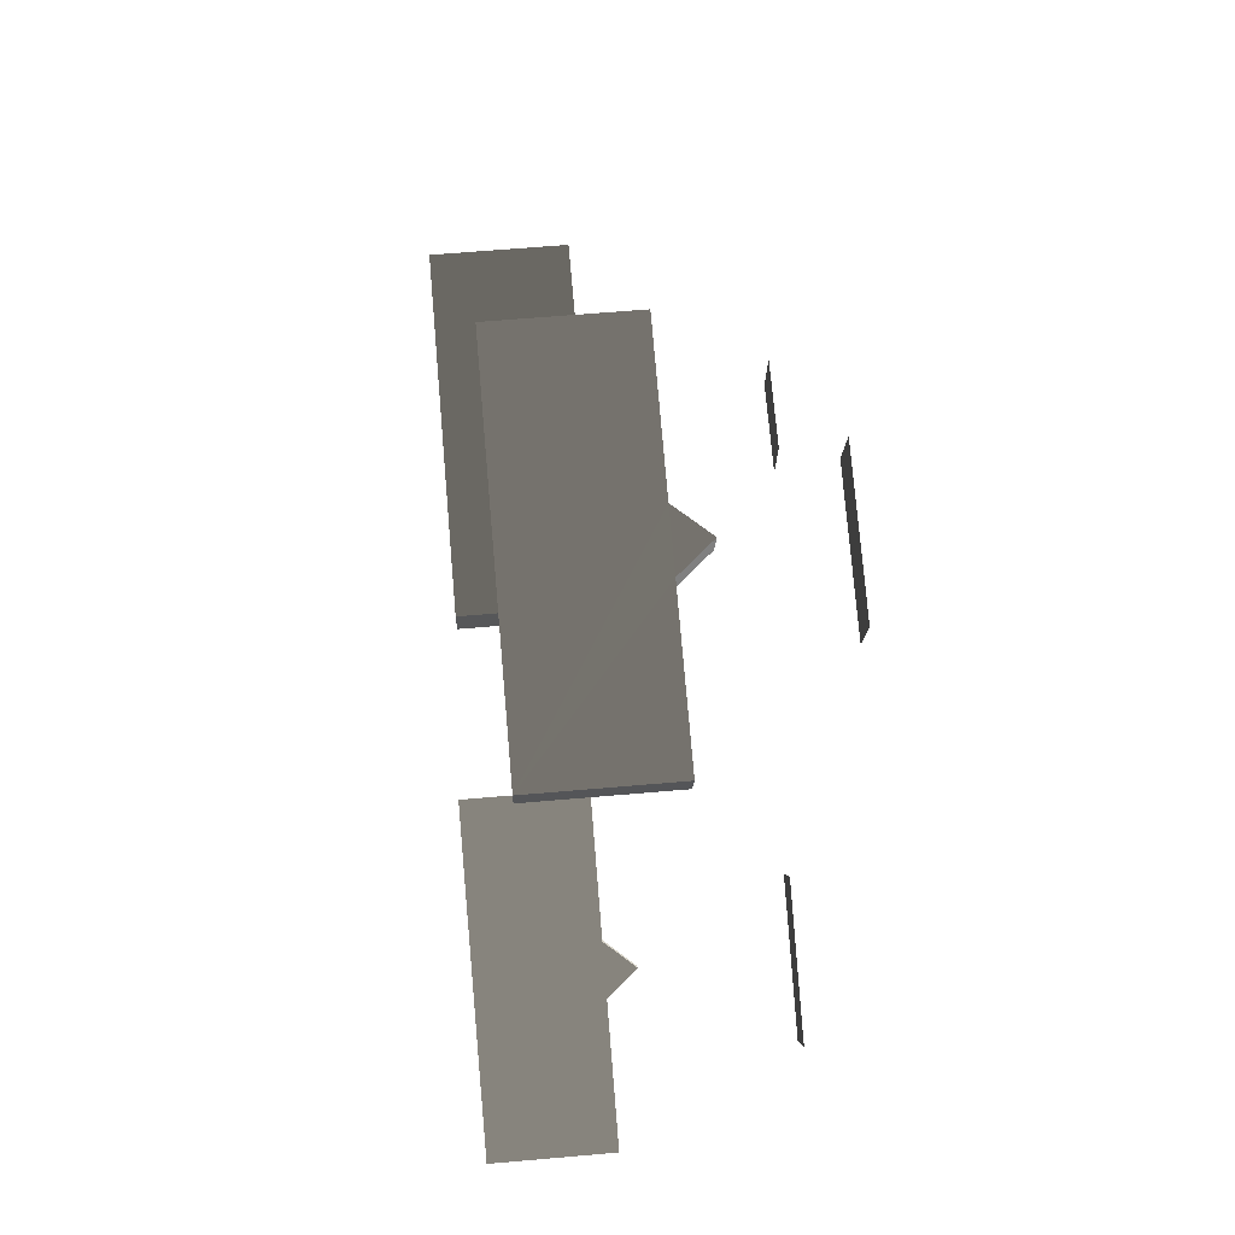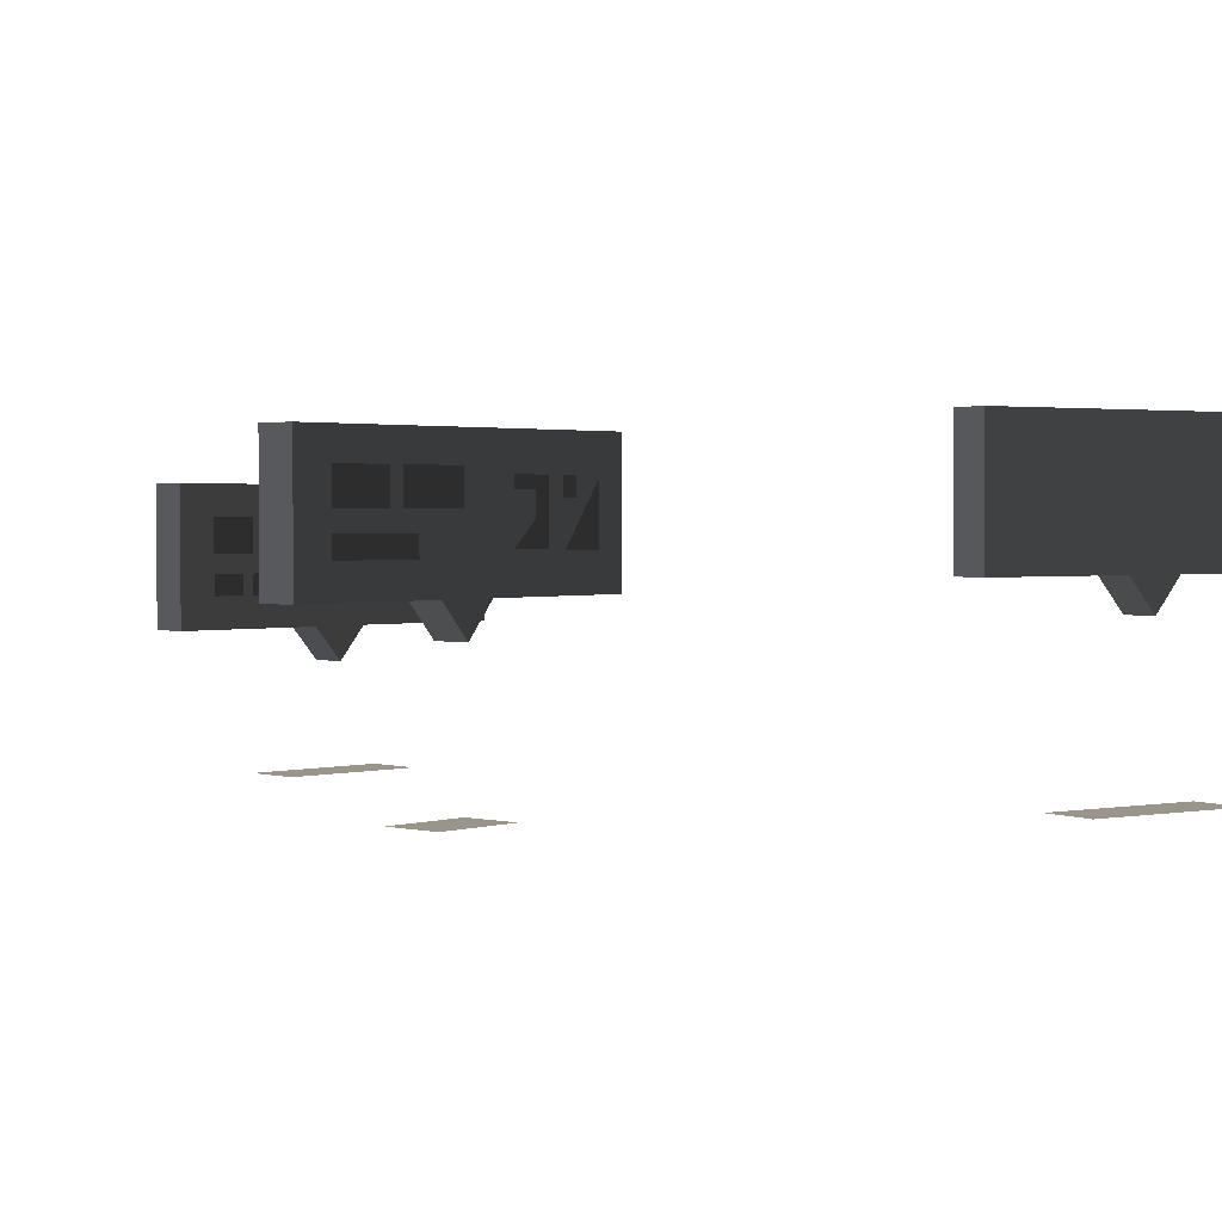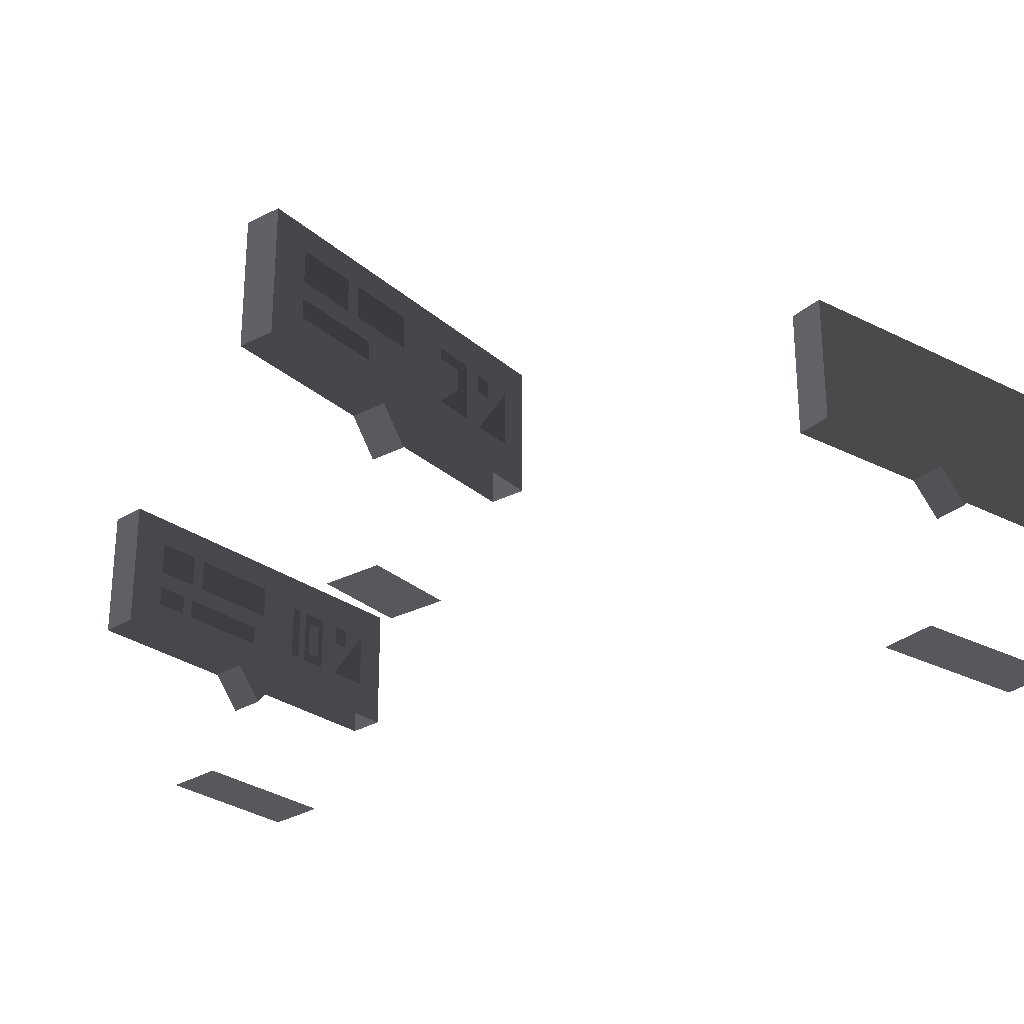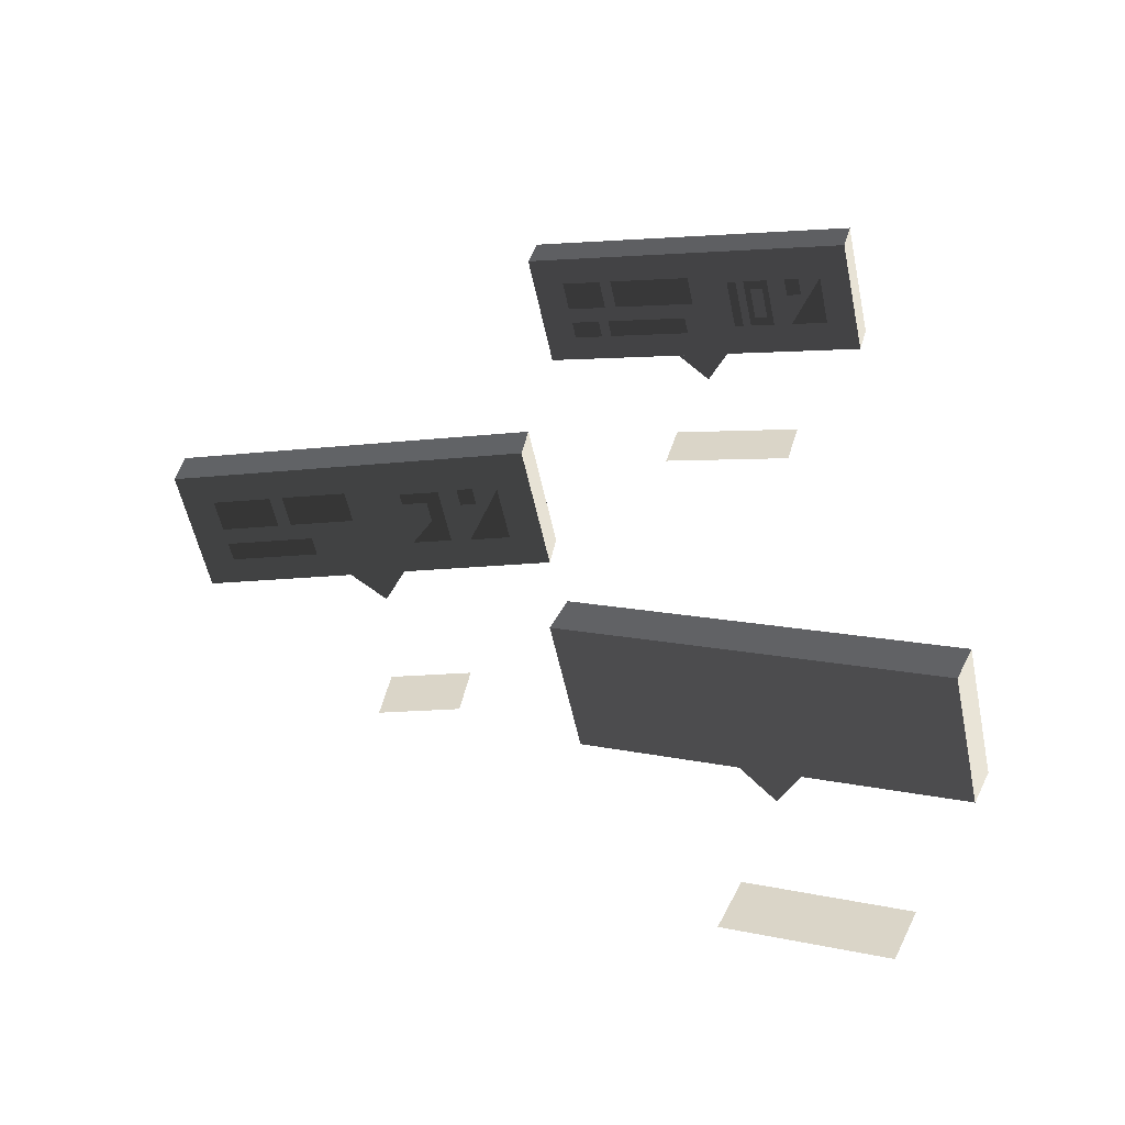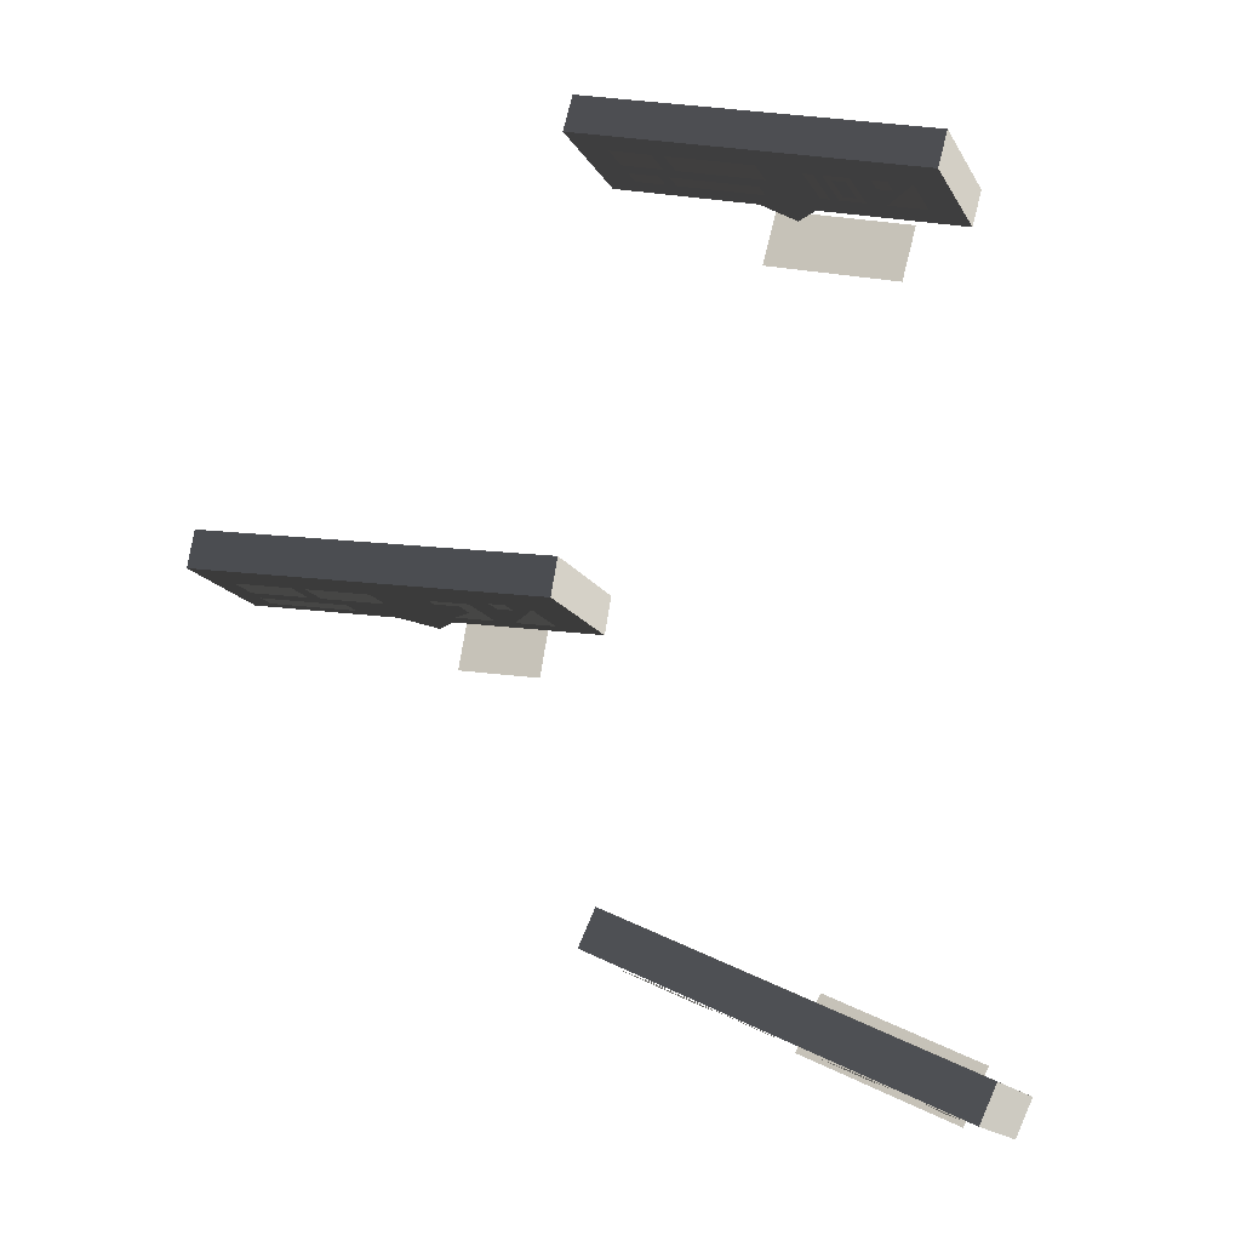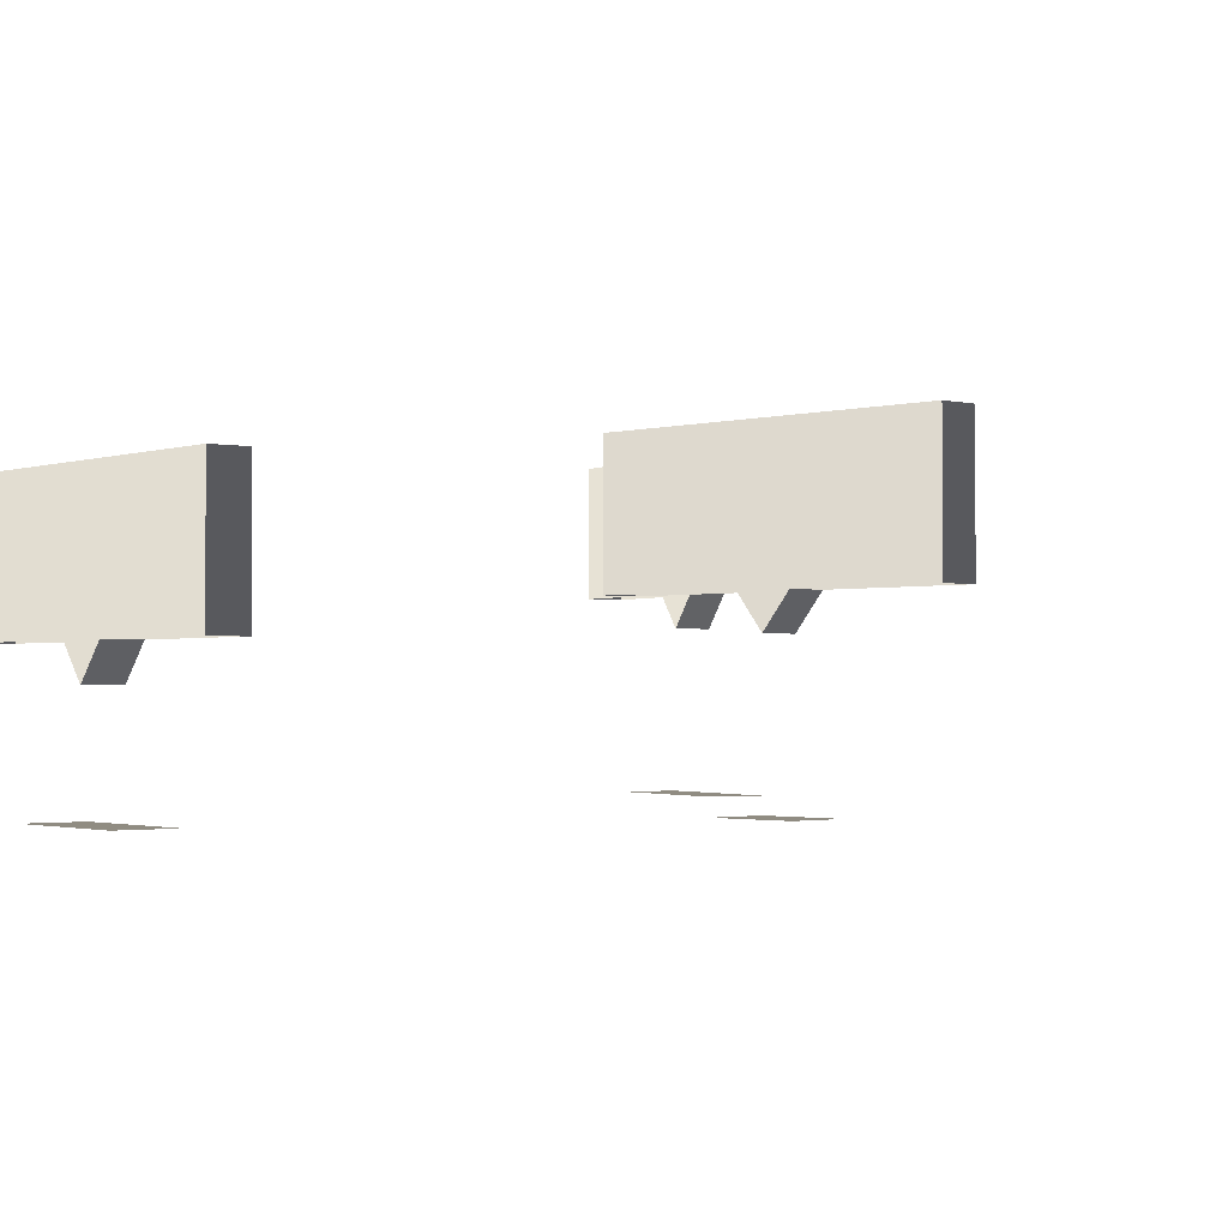
<metadata>
{"format":"obj","ext":"obj","renderer":"f3d","projection":"perspective","resolution":1024,"background":"white","views":[{"elev":61.9,"azim":84.9,"up":"+Y"},{"elev":2.0,"azim":-58.7,"up":"+Z"},{"elev":-28.5,"azim":-62.4,"up":"+Z"},{"elev":-54.2,"azim":11.7,"up":"+Y"},{"elev":-15.5,"azim":20.2,"up":"+Y"},{"elev":-1.6,"azim":-142.9,"up":"+Z"}]}
</metadata>
<code>
v  -0.402 30.36 21.07
v  -15.95 34.53 21.07
v  -16.38 32.94 21.07
v  -0.827 28.77 21.07
v  -15.95 34.53 15.18
v  -16.38 32.94 15.18
v  -0.402 30.36 15.18
v  -6.949 32.12 15.18
v  -9.404 32.77 15.18
v  -0.827 28.77 15.18
v  -9.831 31.19 15.18
v  -7.374 30.53 15.18
g modocbox
f 1 2 3
f 3 4 1
f 3 2 5
f 5 6 3
f 1 7 8
f 1 8 9
f 1 9 5
f 1 5 2
f 1 4 10
f 10 7 1
f 3 6 11
f 3 11 12
f 3 12 10
f 3 10 4
v  0.687 -6.327 23.58
v  -13.9 0.476 23.58
v  -14.6 -1.013 23.58
v  -0.007 -7.817 23.58
v  -13.9 0.476 17.7
v  -14.6 -1.013 17.7
v  0.687 -6.327 17.7
v  -5.456 -3.463 17.7
v  -7.759 -2.388 17.7
v  -0.007 -7.817 17.7
v  -8.456 -3.879 17.7
v  -6.15 -4.953 17.7
g centralbox
f 13 14 15
f 15 16 13
f 15 14 17
f 17 18 15
f 13 19 20
f 13 20 21
f 13 21 17
f 13 17 14
f 13 16 22
f 22 19 13
f 15 18 23
f 15 23 24
f 15 24 22
f 15 22 16
v  -7.759 -2.388 17.7
v  -5.456 -3.463 17.7
v  -6.58 -2.938 16.21
v  -6.15 -4.953 17.7
v  -8.456 -3.879 17.7
v  -7.276 -4.429 16.21
g shpitzcentral
f 25 26 27
f 28 29 30
f 30 27 26
f 26 28 30
f 29 25 27
f 27 30 29
f 25 29 28
f 28 26 25
v  -15.76 14.23 22.85
v  -31.62 17.03 22.85
v  -31.9 15.41 22.85
v  -16.05 12.61 22.85
v  -31.62 17.03 16.97
v  -31.9 15.41 16.97
v  -15.76 14.23 16.97
v  -22.44 15.41 16.97
v  -24.94 15.85 16.97
v  -16.05 12.61 16.97
v  -25.23 14.23 16.97
v  -22.72 13.79 16.97
g mendobox
f 31 32 33
f 33 34 31
f 33 32 35
f 35 36 33
f 31 37 38
f 31 38 39
f 31 39 35
f 31 35 32
f 31 34 40
f 40 37 31
f 33 36 41
f 33 41 42
f 33 42 40
f 33 40 34
v  -24.94 15.85 16.97
v  -22.44 15.41 16.97
v  -23.66 15.62 15.48
v  -22.72 13.79 16.97
v  -25.23 14.23 16.97
v  -23.95 14.01 15.48
g shpitzmendo
f 43 44 45
f 46 47 48
f 48 45 44
f 44 46 48
f 47 43 45
f 45 48 47
f 43 47 46
f 46 44 43
v  -10.69 -3.462 9.159
v  -3.857 -6.648 9.159
v  -2.745 -4.263 9.159
v  -9.577 -1.077 9.159
g centralshadow
f 49 50 51
f 51 52 49
v  -13.5 -1.652 22.18
v  -13.5 -1.653 20.7
v  -10.25 -3.167 20.69
v  -10.25 -3.167 22.17
v  -3.246 -6.435 19.23
v  -1.617 -7.195 19.23
v  -1.618 -7.195 21.8
v  -5.969 -5.166 21.91
v  -5.968 -5.166 21.14
v  -5.657 -5.311 20.8
v  -4.387 -5.903 20.79
v  -4.075 -6.049 21.13
v  -4.075 -6.049 21.89
v  -3.252 -6.337 21.88
v  -3.252 -6.337 21.07
v  -2.607 -6.638 21.07
v  -2.608 -6.638 21.88
v  -4.075 -6.049 19.27
v  -4.075 -6.049 20.03
v  -4.387 -5.903 20.38
v  -5.968 -5.166 19.29
v  -5.968 -5.166 20.05
v  -5.657 -5.311 20.39
g centraltext
f 53 54 55
f 55 56 53
f 57 58 59
f 60 61 62
f 62 63 64
f 62 64 65
f 60 62 65
f 66 67 68
f 68 69 66
f 70 71 72
f 73 70 72
f 74 73 72
f 75 74 72
v  -14.88 32.45 19.72
v  -14.88 32.45 18.24
v  -13.02 31.95 18.23
v  -13.02 31.95 19.72
v  -3.937 29.51 16.82
v  -2.22 29.05 16.82
v  -2.22 29.05 19.37
v  -3.937 29.51 19.37
v  -3.937 29.51 18.48
v  -3.257 29.33 18.48
v  -3.258 29.33 19.37
v  -12.47 31.8 19.72
v  -12.47 31.8 18.24
v  -8.611 30.77 18.23
v  -8.612 30.77 19.72
v  -4.797 29.74 16.82
v  -4.797 29.74 19.37
v  -5.077 29.82 18.91
v  -5.077 29.82 17.26
v  -5.936 30.05 16.82
v  -5.662 29.98 17.26
v  -5.936 30.05 19.37
v  -5.662 29.98 18.91
v  -6.735 30.26 19.37
v  -6.734 30.26 16.82
v  -6.313 30.15 16.82
v  -6.313 30.15 19.37
g modoctext
f 76 77 78
f 78 79 76
f 80 81 82
f 83 84 85
f 85 86 83
f 87 88 89
f 89 90 87
f 91 92 93
f 91 93 94
f 95 91 94
f 95 94 96
f 97 95 96
f 97 96 98
f 92 97 98
f 92 98 93
f 99 100 101
f 101 102 99
v  -30.42 14.98 21.55
v  -30.42 14.98 20.06
v  -27.81 14.52 20.05
v  -27.81 14.52 21.54
v  -19.27 13.01 18.6
v  -17.5 12.7 18.59
v  -17.5 12.7 21.16
v  -20.14 13.16 21.25
v  -21.88 13.47 21.27
v  -21.88 13.47 20.74
v  -20.77 13.28 20.74
v  -20.77 13.28 19.74
v  -21.88 13.47 18.65
v  -20.14 13.16 18.64
v  -19.31 13.11 21.25
v  -19.31 13.11 20.44
v  -18.61 12.98 20.43
v  -18.61 12.98 21.24
v  -27.22 14.41 21.55
v  -27.22 14.41 20.06
v  -24.32 13.9 20.05
v  -24.32 13.9 21.54
g mendotext
f 103 104 105
f 105 106 103
f 107 108 109
f 110 111 112
f 110 112 113
f 114 115 116
f 113 114 116
f 110 113 116
f 117 118 119
f 119 120 117
f 121 122 123
f 123 124 121
v  -13.49 -1.658 19.89
v  -13.49 -1.658 19
v  -12.56 -2.093 18.99
v  -12.56 -2.093 19.88
v  -12.1 -2.304 19.89
v  -12.1 -2.305 19
v  -8.457 -4.005 18.99
v  -8.458 -4.005 19.88
g centralsubtext
f 125 126 127
f 127 128 125
f 129 130 131
f 131 132 129
v  -30.42 14.98 19.25
v  -30.42 14.98 18.37
v  -26.46 14.28 18.36
v  -26.46 14.28 19.24
g mendosubtext
f 133 134 135
f 135 136 133
v  -14.87 32.44 17.43
v  -14.87 32.44 16.55
v  -13.51 32.08 16.54
v  -13.51 32.08 17.42
v  -13.03 31.95 17.43
v  -13.03 31.95 16.55
v  -9.142 30.91 16.54
v  -9.142 30.91 17.42
g modocsubtext
f 137 138 139
f 139 140 137
f 141 142 143
f 143 144 141
v  -9.404 32.77 15.18
v  -6.949 32.12 15.18
v  -8.147 32.44 13.69
v  -7.374 30.53 15.18
v  -9.831 31.19 15.18
v  -8.574 30.85 13.69
g shpitzmodoc
f 145 146 147
f 148 149 150
f 150 147 146
f 146 148 150
f 149 145 147
f 147 150 149
f 145 149 148
f 148 146 145
v  -25.9 13.91 9.149
v  -22 13.22 9.149
v  -21.54 15.82 9.149
v  -25.44 16.5 9.149
g mendoshadow
f 151 152 153
f 153 154 151
v  -11.59 31.14 9.058
v  -5.293 29.45 9.058
v  -4.612 32 9.058
v  -10.91 33.68 9.058
g modocshadow
f 155 156 157
f 157 158 155

</code>
